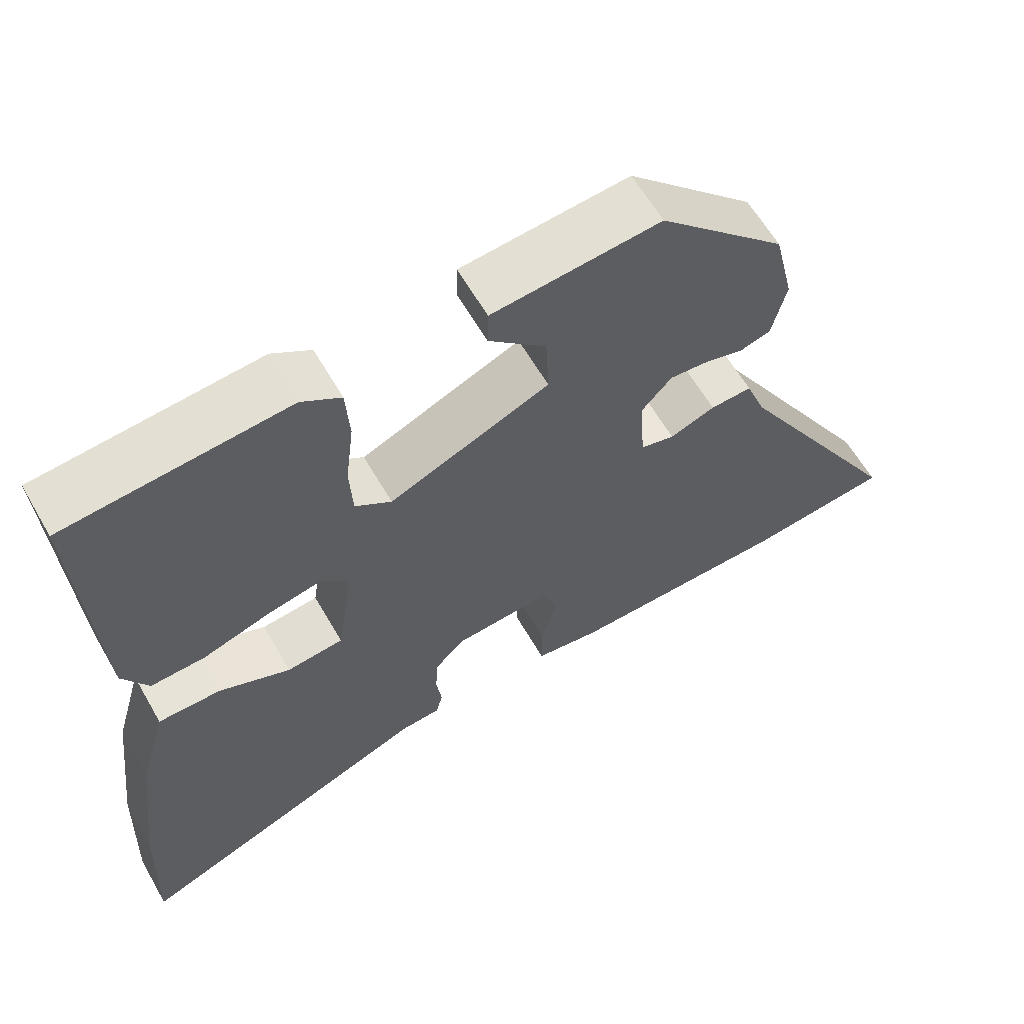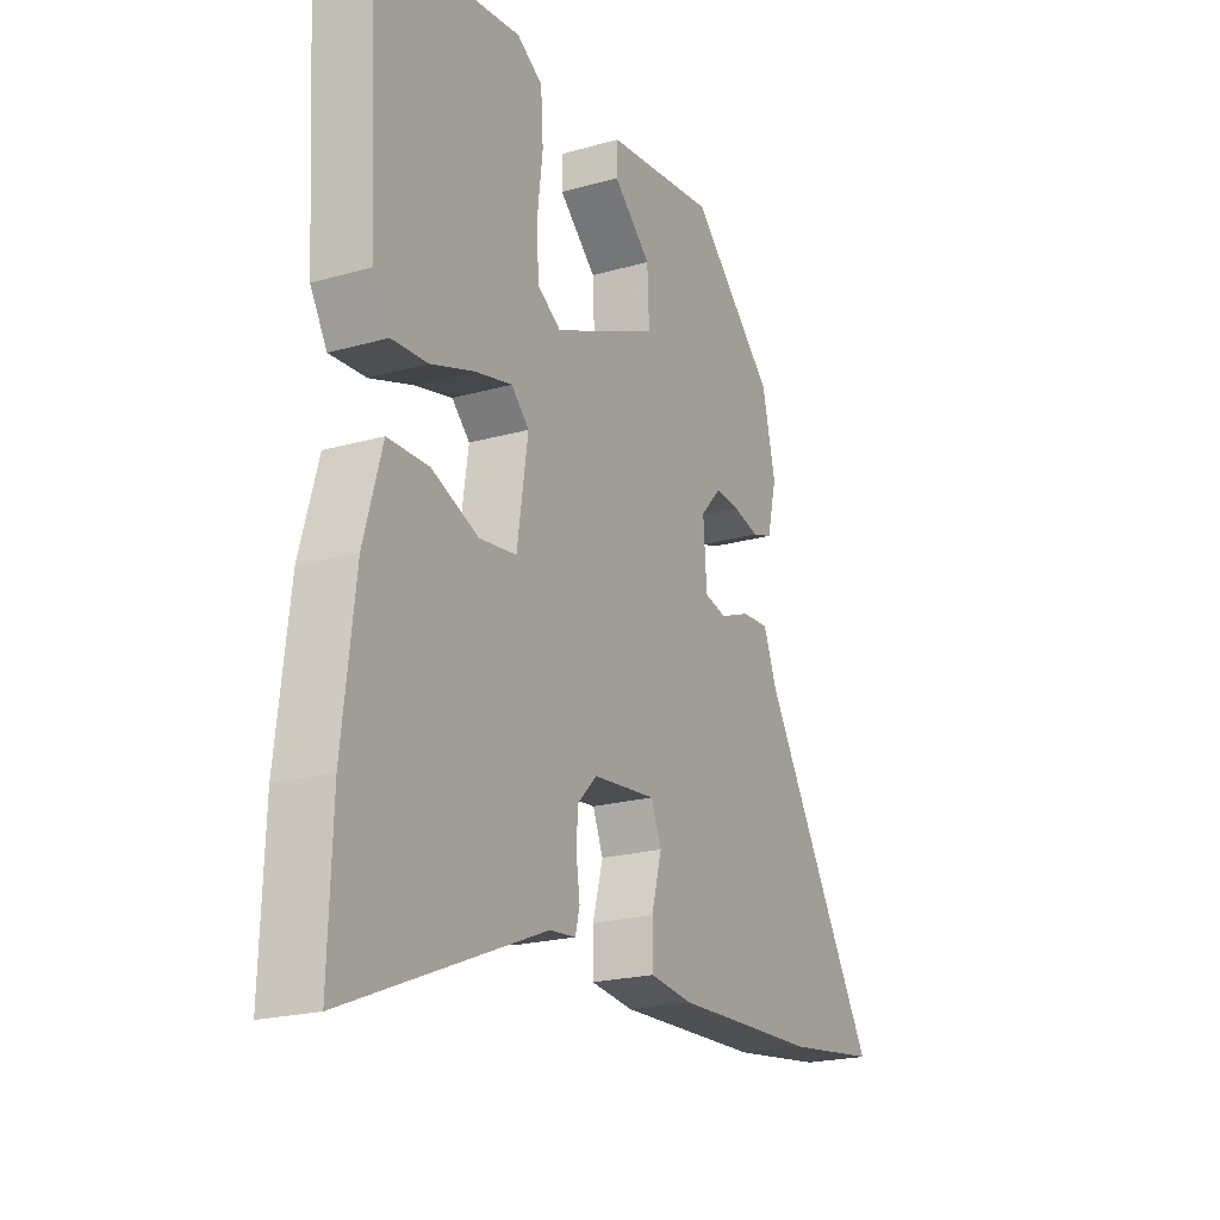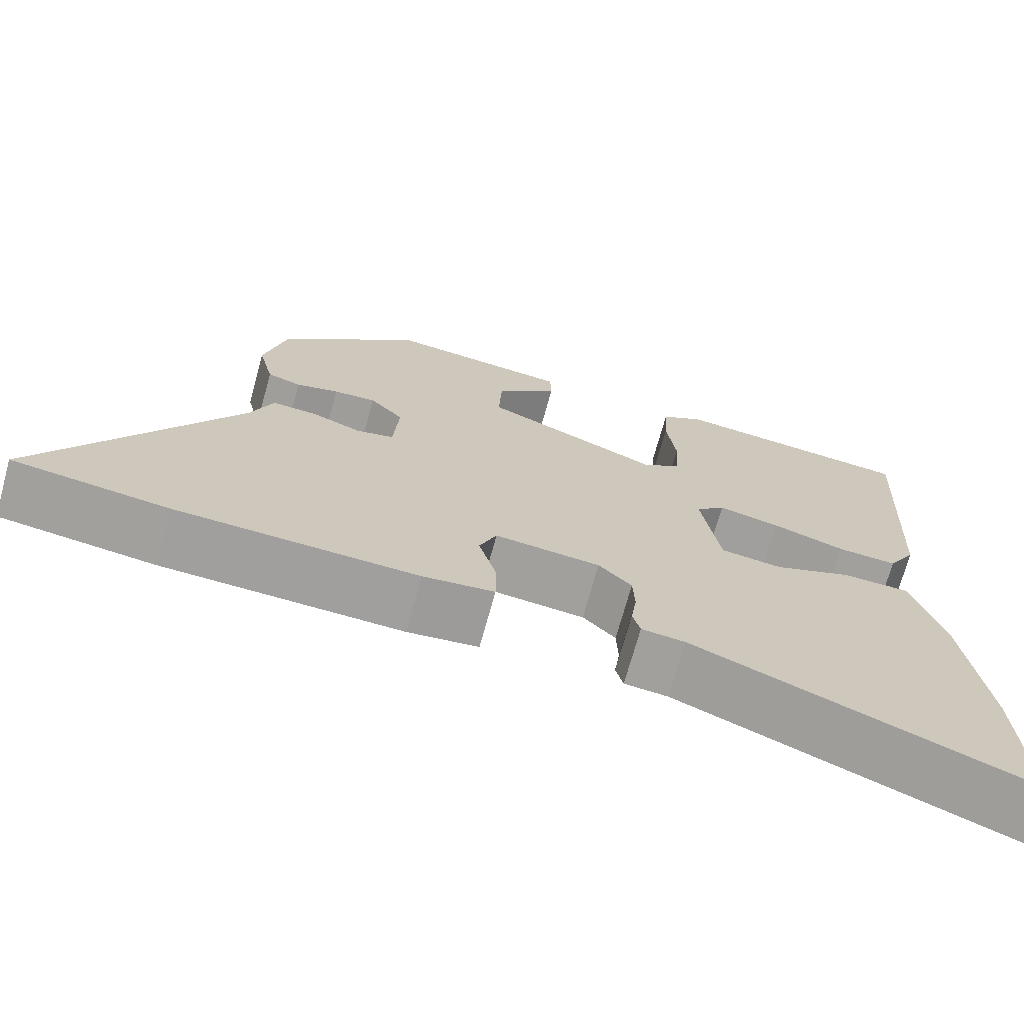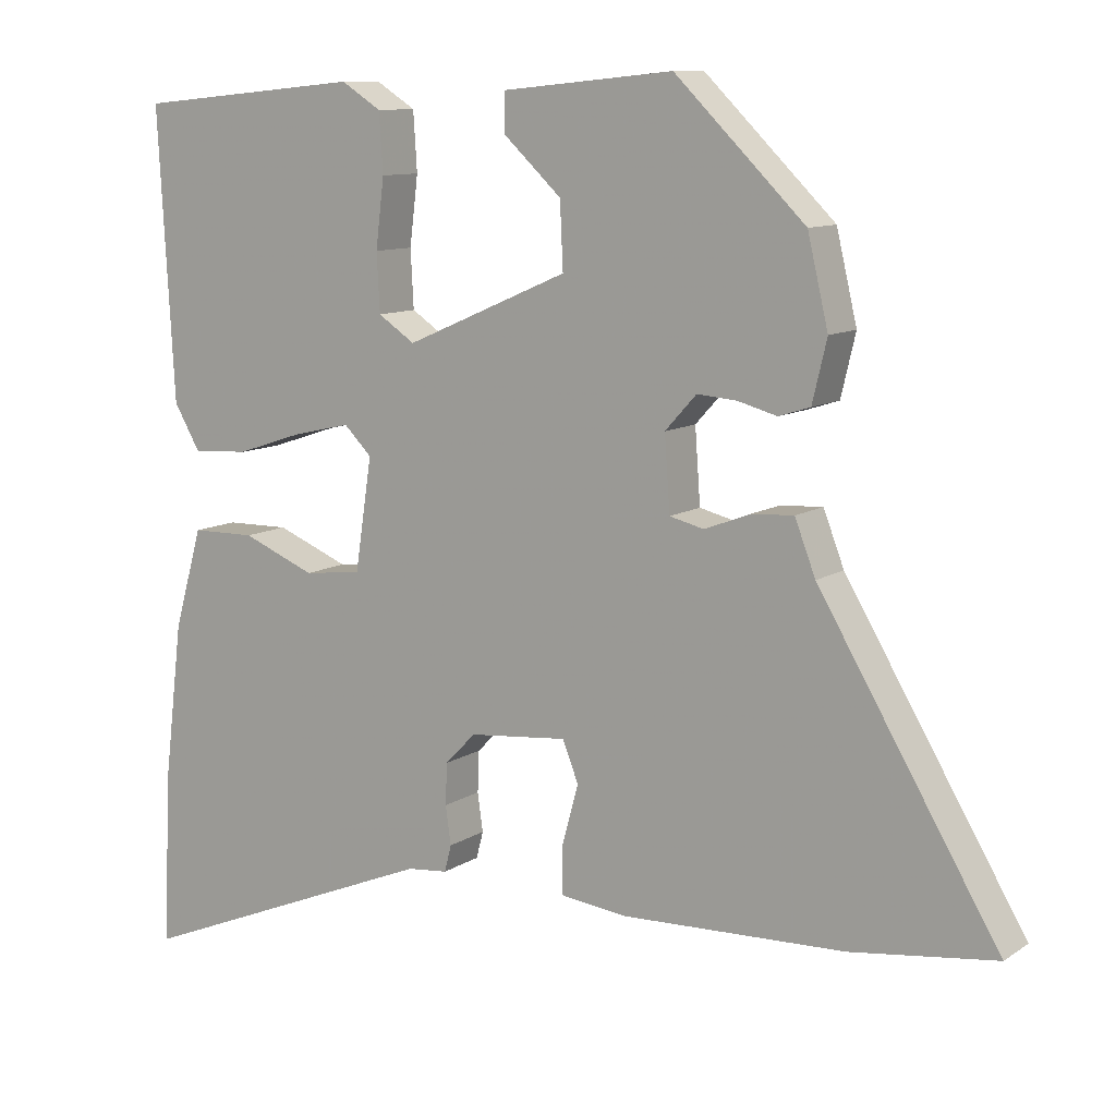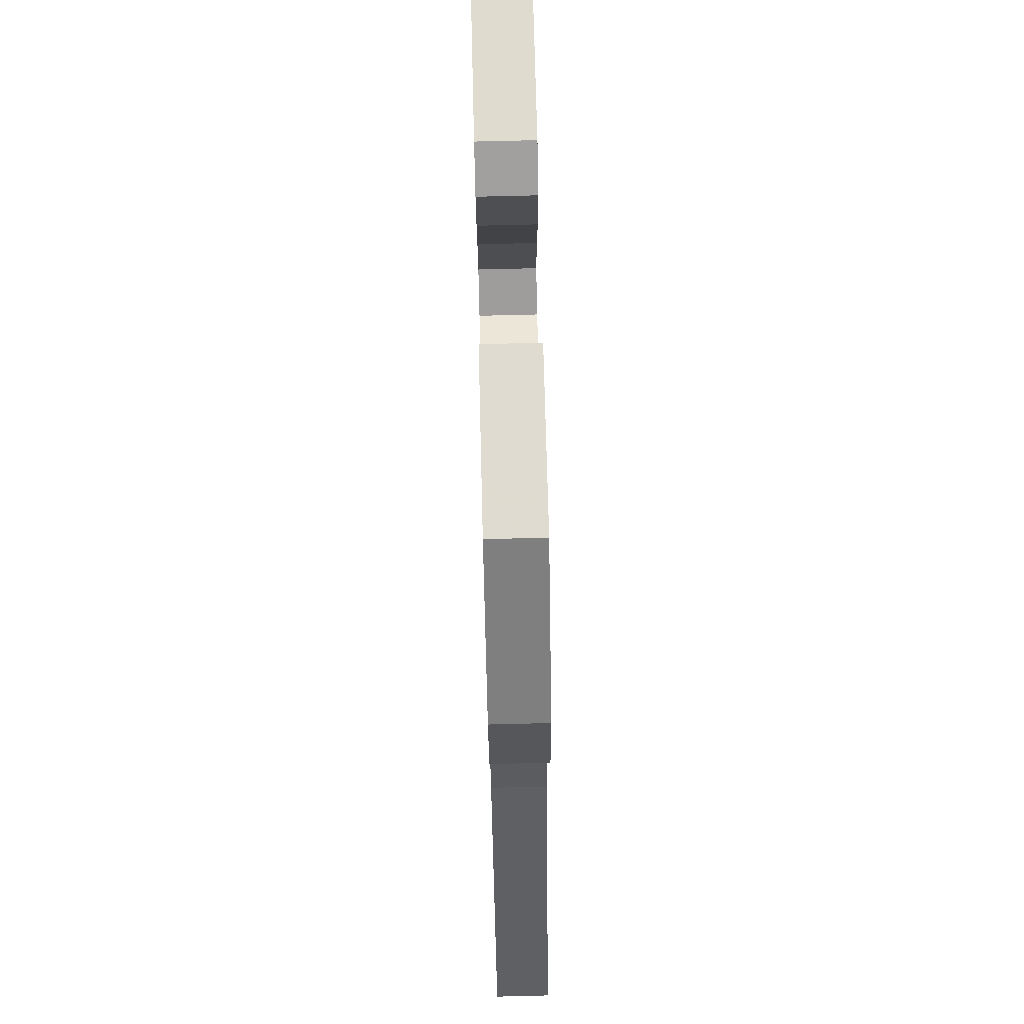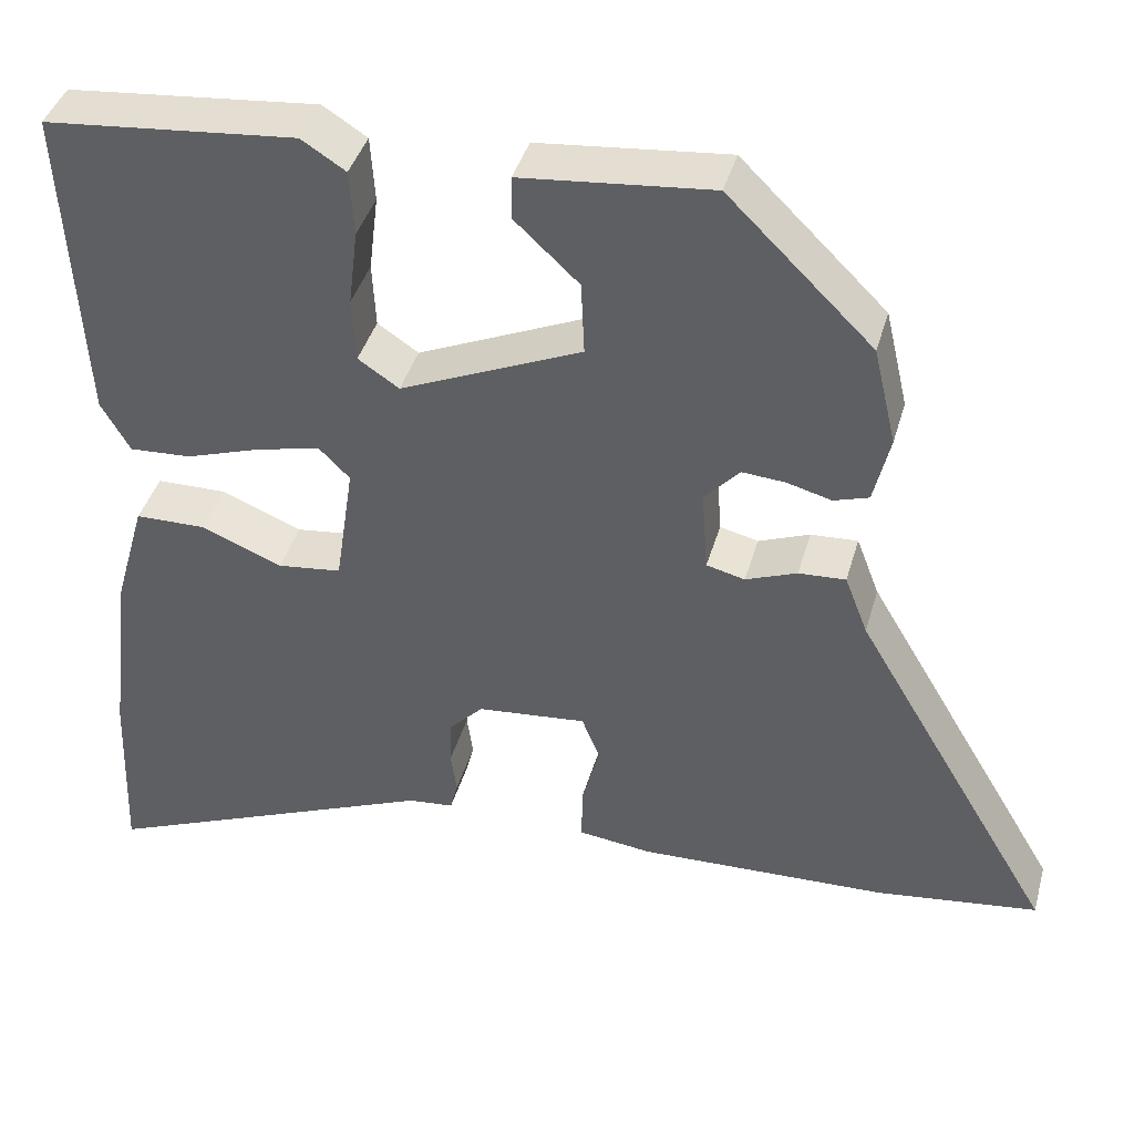
<metadata>
{"format":"obj","ext":"obj","renderer":"f3d","projection":"perspective","resolution":1024,"background":"white","views":[{"elev":61.4,"azim":150.2,"up":"+Z"},{"elev":-20.8,"azim":117.3,"up":"+Z"},{"elev":-71.2,"azim":-15.4,"up":"+Z"},{"elev":10.4,"azim":-147.5,"up":"+Z"},{"elev":75.8,"azim":-91.4,"up":"+Z"},{"elev":40.6,"azim":-164.6,"up":"+Z"}]}
</metadata>
<code>
v 0.487 0.07 0.434
v 0.466 0.07 0.057
v 0.432 0.07 -0.002
v 0.359 0.07 0.002
v 0.271 0.07 0.031
v 0.196 0.07 0.048
v 0.16 0.07 0.012
v 0.182 0.07 -0.134
v 0.257 0.07 -0.143
v 0.352 0.07 -0.104
v 0.435 0.07 -0.105
v 0.472 0.07 -0.235
v 0.498 0.07 -0.451
v 0.506 0.07 -0.665
v 0.106 0.07 -0.502
v 0.053 0.07 -0.497
v 0.044 0.07 -0.462
v 0.051 0.07 -0.412
v 0.049 0.07 -0.358
v 0.009 0.07 -0.317
v -0.119 0.07 -0.305
v -0.14 0.07 -0.357
v -0.119 0.07 -0.434
v -0.119 0.07 -0.498
v -0.205 0.07 -0.509
v -0.497 0.07 -0.5
v -0.686 0.07 -0.476
v -0.45 0.07 -0.079
v -0.423 0.07 -0.009
v -0.368 0.07 -0.012
v -0.308 0.07 -0.035
v -0.263 0.07 -0.024
v -0.256 0.07 0.073
v -0.297 0.07 0.118
v -0.348 0.07 0.114
v -0.4 0.07 0.1
v -0.441 0.07 0.113
v -0.46 0.07 0.193
v -0.433 0.07 0.308
v -0.263 0.07 0.475
v -0.04 0.07 0.453
v -0.039 0.07 0.403
v -0.115 0.07 0.332
v -0.119 0.07 0.246
v 0.094 0.07 0.154
v 0.142 0.07 0.186
v 0.146 0.07 0.262
v 0.135 0.07 0.352
v 0.14 0.07 0.429
v 0.192 0.07 0.462
v 0.487 0 0.434
v 0.466 0 0.057
v 0.432 0 -0.002
v 0.359 0 0.002
v 0.271 0 0.031
v 0.196 0 0.048
v 0.16 0 0.012
v 0.182 0 -0.134
v 0.257 0 -0.143
v 0.352 0 -0.104
v 0.435 0 -0.105
v 0.472 0 -0.235
v 0.498 0 -0.451
v 0.506 0 -0.665
v 0.106 0 -0.502
v 0.053 0 -0.497
v 0.044 0 -0.462
v 0.051 0 -0.412
v 0.049 0 -0.358
v 0.009 0 -0.317
v -0.119 0 -0.305
v -0.14 0 -0.357
v -0.119 0 -0.434
v -0.119 0 -0.498
v -0.205 0 -0.509
v -0.497 0 -0.5
v -0.686 0 -0.476
v -0.45 0 -0.079
v -0.423 0 -0.009
v -0.368 0 -0.012
v -0.308 0 -0.035
v -0.263 0 -0.024
v -0.256 0 0.073
v -0.297 0 0.118
v -0.348 0 0.114
v -0.4 0 0.1
v -0.441 0 0.113
v -0.46 0 0.193
v -0.433 0 0.308
v -0.263 0 0.475
v -0.04 0 0.453
v -0.039 0 0.403
v -0.115 0 0.332
v -0.119 0 0.246
v 0.094 0 0.154
v 0.142 0 0.186
v 0.146 0 0.262
v 0.135 0 0.352
v 0.14 0 0.429
v 0.192 0 0.462
f 47 48 49 50
f 46 47 50 1
f 40 41 42 43
f 40 43 44
f 39 40 44
f 38 39 44 45
f 35 36 37 38
f 34 35 38 45
f 28 29 30 31
f 28 31 32
f 27 28 32
f 26 27 32
f 25 26 32
f 22 23 24 25
f 21 22 25 32
f 20 21 32 33
f 15 16 17 18
f 15 18 19
f 14 15 19
f 9 10 11 12
f 8 9 12 13
f 2 3 4 5
f 46 1 2 5
f 45 46 5 6
f 33 34 45 6
f 8 13 14 19
f 7 8 19 20
f 33 6 7
f 7 20 33
f 100 99 98 97
f 51 100 97 96
f 93 92 91 90
f 94 93 90
f 94 90 89
f 95 94 89 88
f 88 87 86 85
f 95 88 85 84
f 81 80 79 78
f 82 81 78
f 82 78 77
f 82 77 76
f 82 76 75
f 75 74 73 72
f 82 75 72 71
f 83 82 71 70
f 68 67 66 65
f 69 68 65
f 69 65 64
f 62 61 60 59
f 63 62 59 58
f 55 54 53 52
f 55 52 51 96
f 56 55 96 95
f 56 95 84 83
f 69 64 63 58
f 70 69 58 57
f 57 56 83
f 83 70 57
f 1 51 52 2
f 2 52 53 3
f 3 53 54 4
f 4 54 55 5
f 5 55 56 6
f 6 56 57 7
f 7 57 58 8
f 8 58 59 9
f 9 59 60 10
f 10 60 61 11
f 11 61 62 12
f 12 62 63 13
f 13 63 64 14
f 14 64 65 15
f 15 65 66 16
f 16 66 67 17
f 17 67 68 18
f 18 68 69 19
f 19 69 70 20
f 20 70 71 21
f 21 71 72 22
f 22 72 73 23
f 23 73 74 24
f 24 74 75 25
f 25 75 76 26
f 26 76 77 27
f 27 77 78 28
f 28 78 79 29
f 29 79 80 30
f 30 80 81 31
f 31 81 82 32
f 32 82 83 33
f 33 83 84 34
f 34 84 85 35
f 35 85 86 36
f 36 86 87 37
f 37 87 88 38
f 38 88 89 39
f 39 89 90 40
f 40 90 91 41
f 41 91 92 42
f 42 92 93 43
f 43 93 94 44
f 44 94 95 45
f 45 95 96 46
f 46 96 97 47
f 47 97 98 48
f 48 98 99 49
f 49 99 100 50
f 50 100 51 1

</code>
